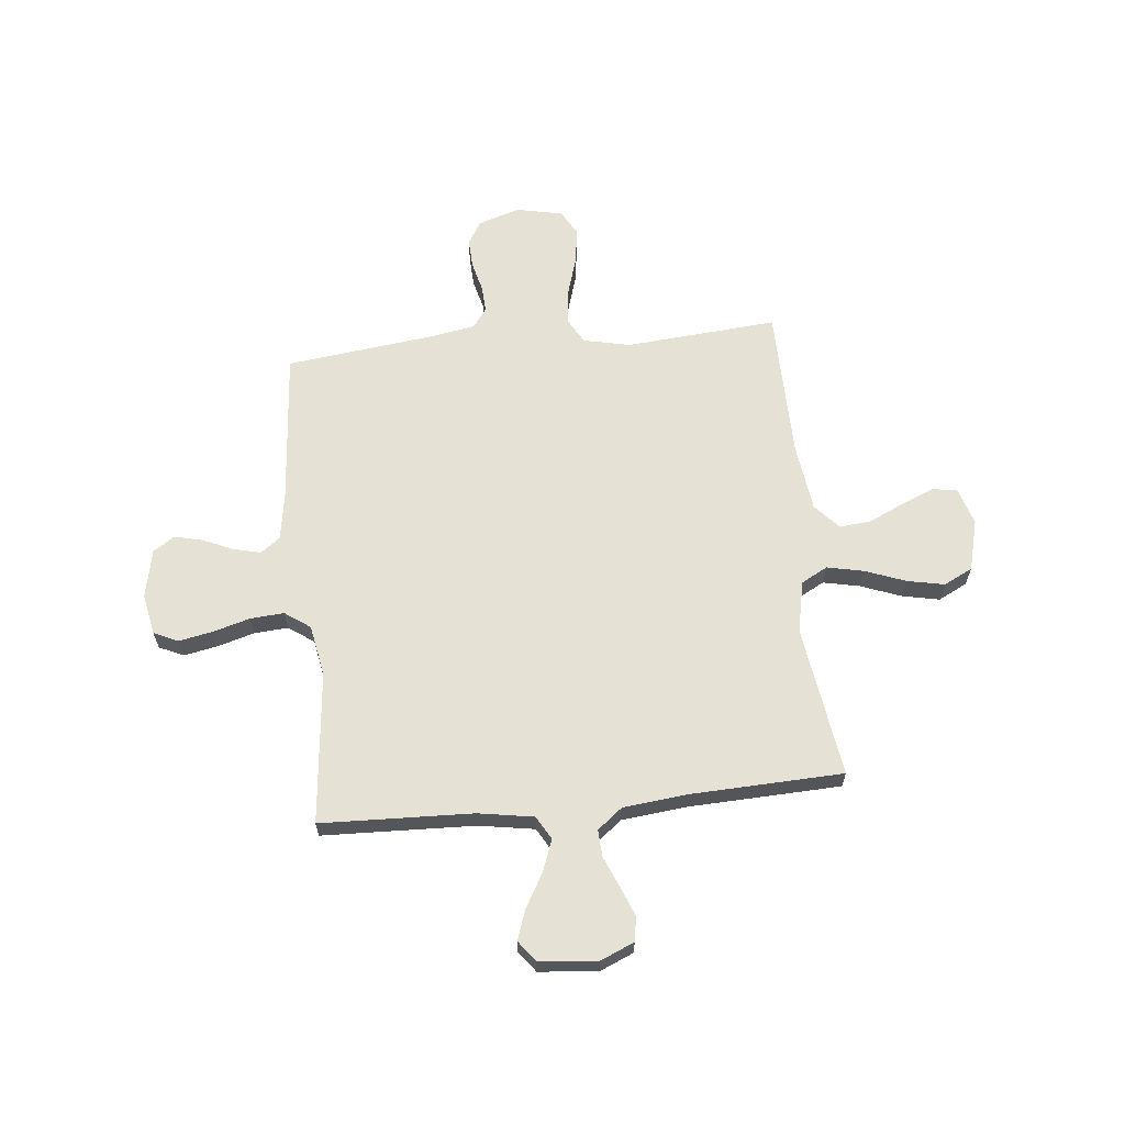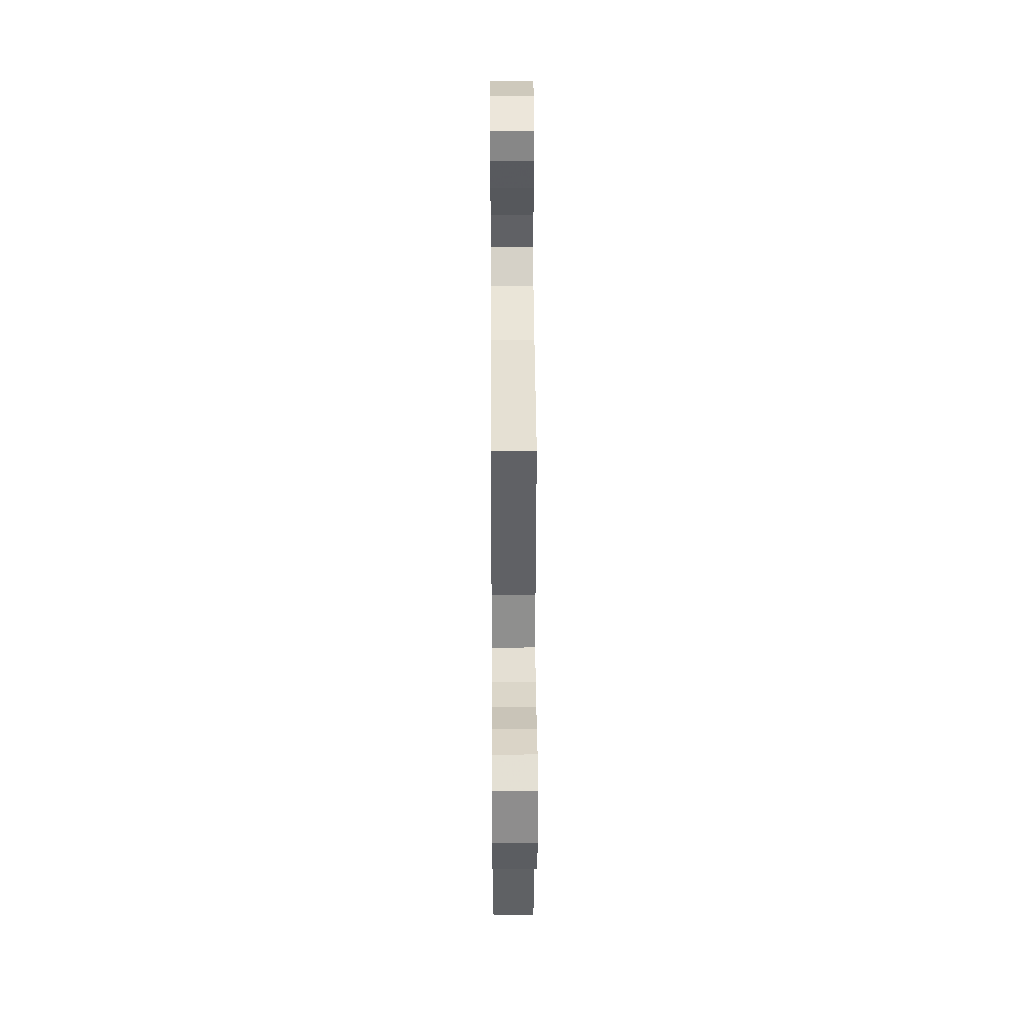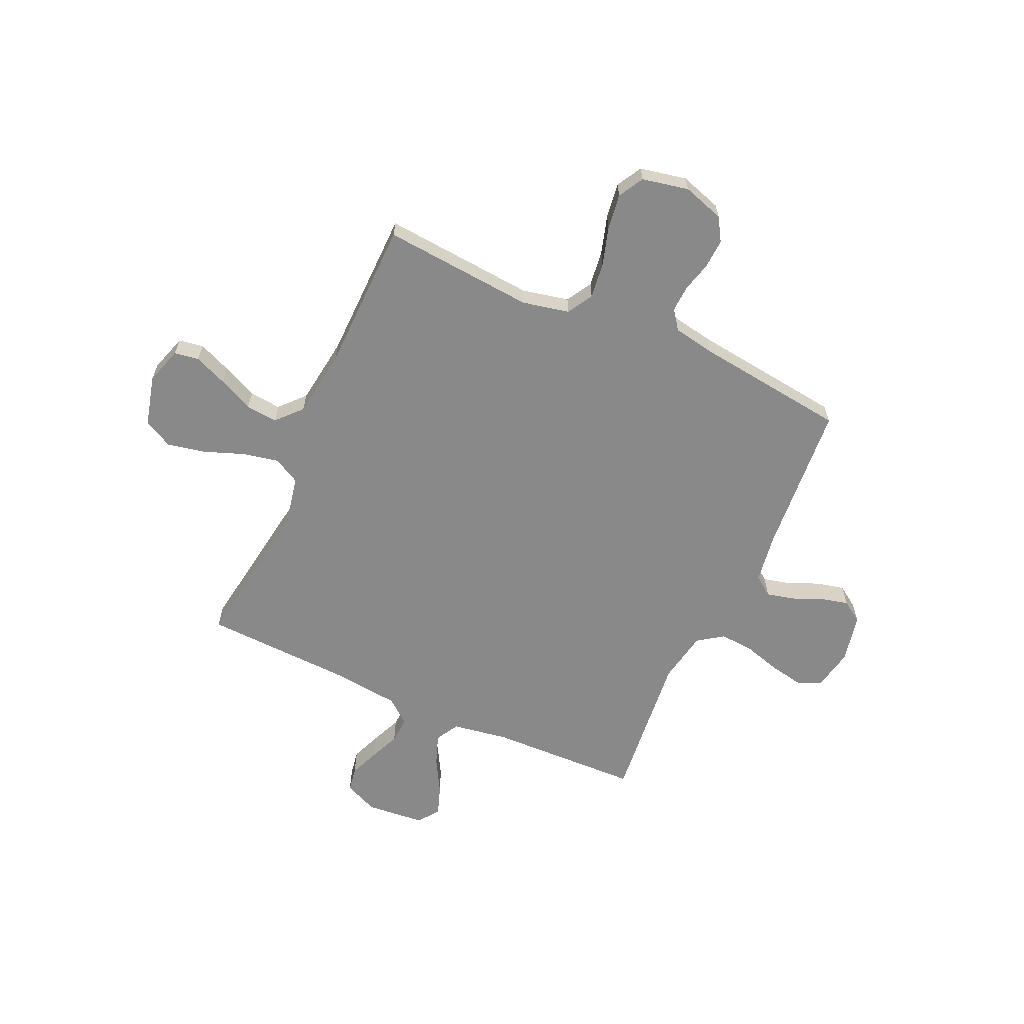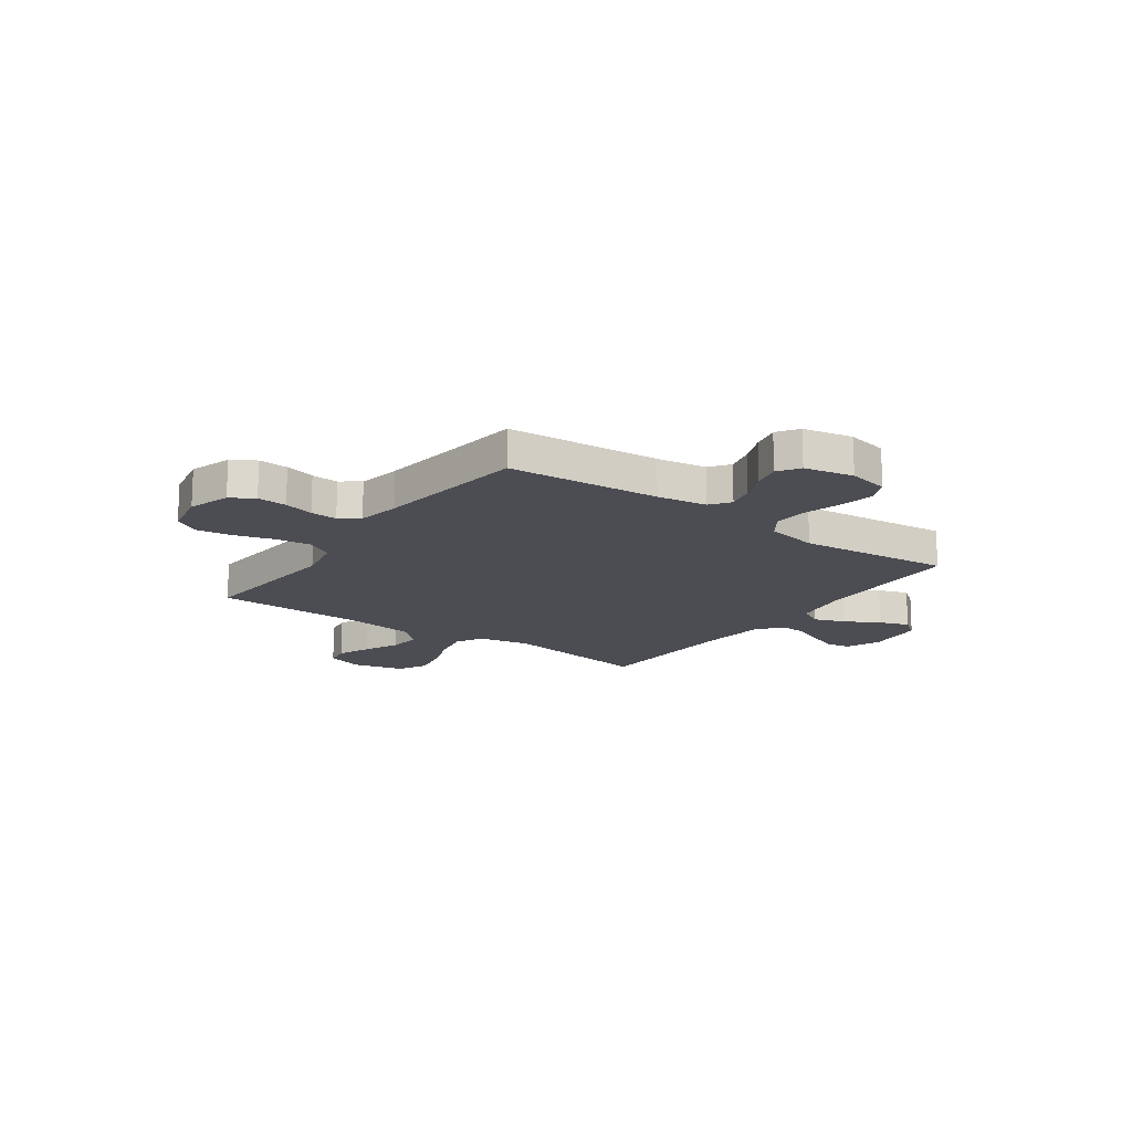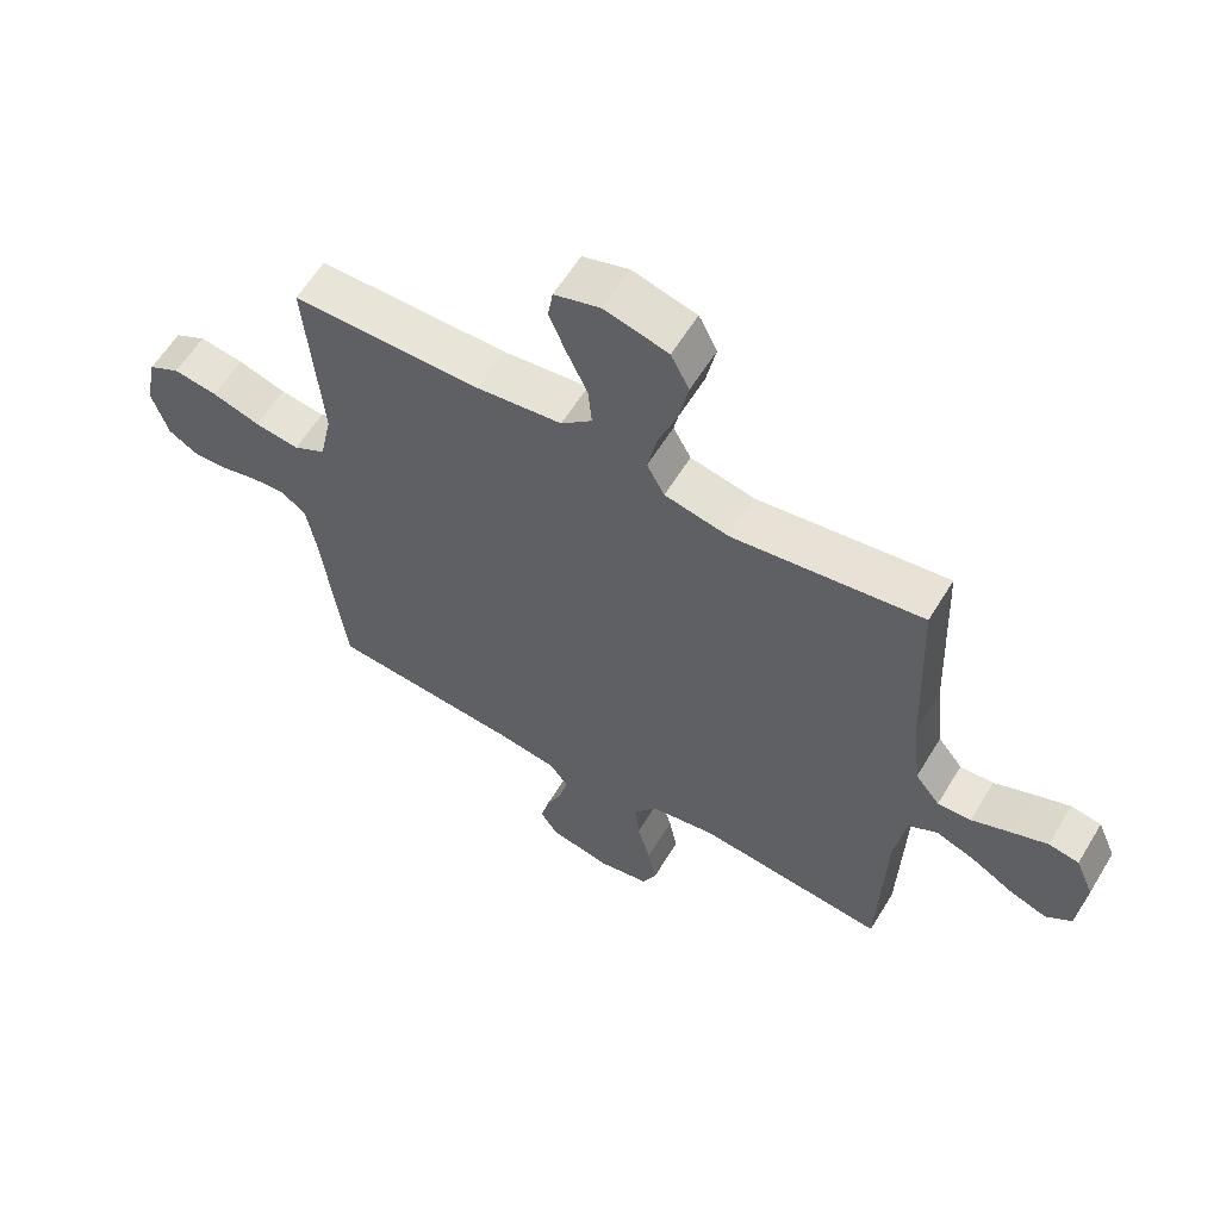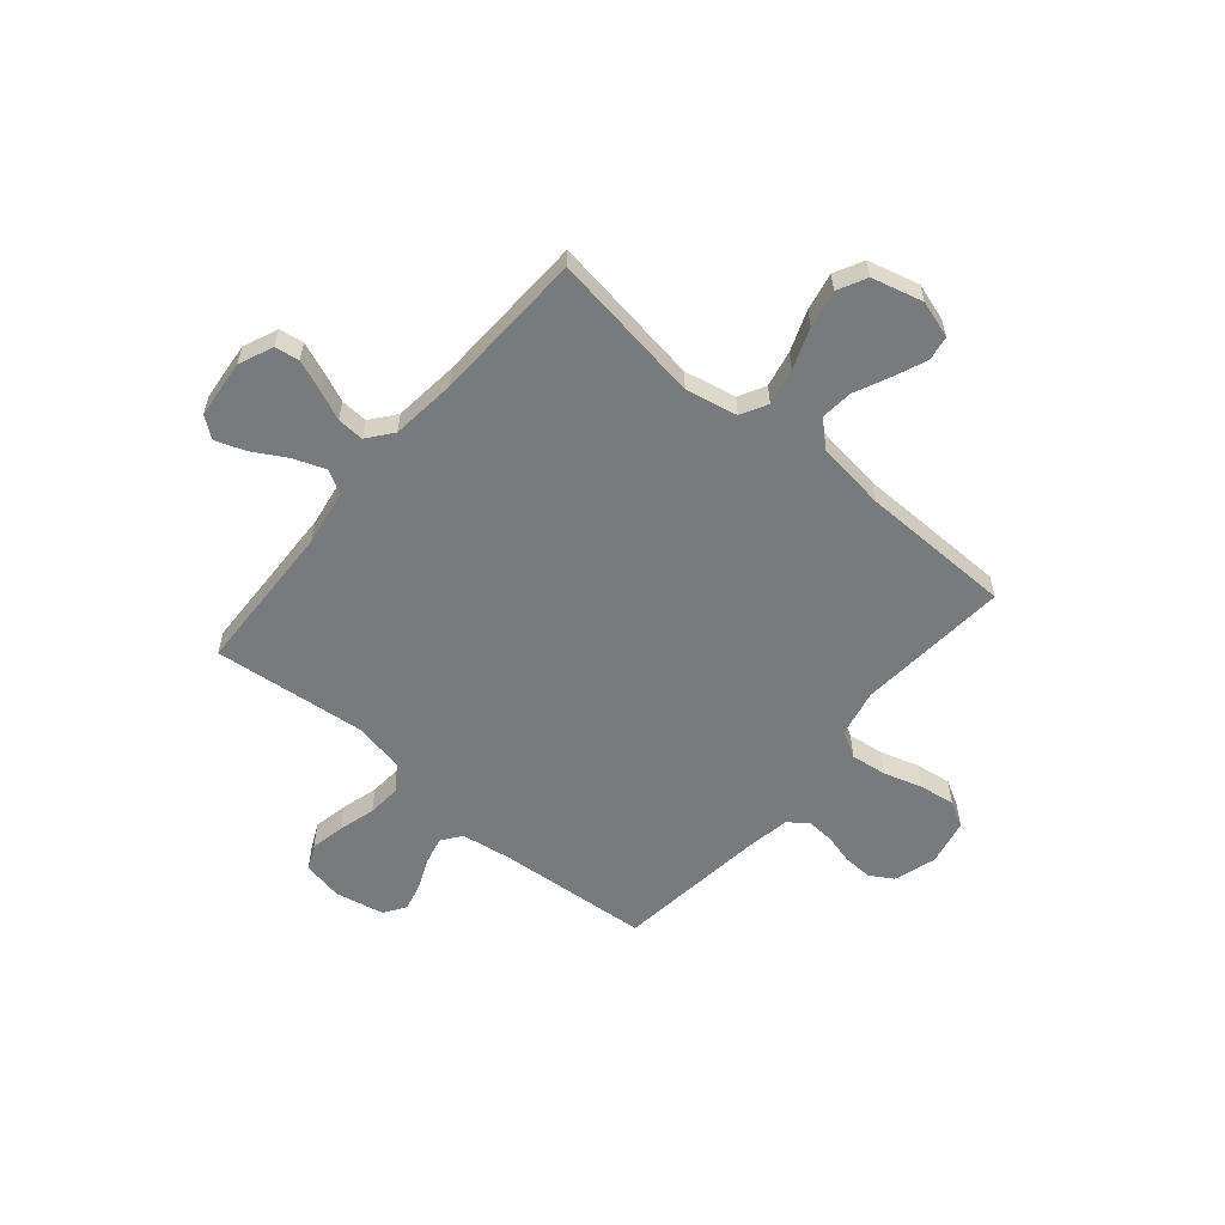
<metadata>
{"format":"obj","ext":"obj","renderer":"f3d","projection":"perspective","resolution":1024,"background":"white","views":[{"elev":64.2,"azim":-95.7,"up":"+Y"},{"elev":37.0,"azim":89.7,"up":"+Z"},{"elev":-63.0,"azim":65.6,"up":"+Y"},{"elev":-16.3,"azim":144.3,"up":"+Y"},{"elev":60.2,"azim":-148.8,"up":"+Z"},{"elev":-58.0,"azim":-40.1,"up":"+Y"}]}
</metadata>
<code>
v 0.5 0.07 0.5
v 0.475 0.07 0.2
v 0.495 0.07 0.107
v 0.546 0.07 0.078
v 0.617 0.07 0.087
v 0.693 0.07 0.11
v 0.763 0.07 0.12
v 0.813 0.07 0.092
v 0.832 0.07 0
v 0.806 0.07 -0.082
v 0.76 0.07 -0.11
v 0.702 0.07 -0.107
v 0.643 0.07 -0.092
v 0.59 0.07 -0.089
v 0.552 0.07 -0.117
v 0.537 0.07 -0.2
v 0.5 0.07 -0.5
v 0.2 0.07 -0.524
v 0.102 0.07 -0.539
v 0.073 0.07 -0.578
v 0.086 0.07 -0.632
v 0.112 0.07 -0.692
v 0.125 0.07 -0.747
v 0.097 0.07 -0.789
v 0 0.07 -0.809
v -0.08 0.07 -0.793
v -0.102 0.07 -0.745
v -0.089 0.07 -0.678
v -0.068 0.07 -0.605
v -0.063 0.07 -0.538
v -0.098 0.07 -0.488
v -0.2 0.07 -0.469
v -0.5 0.07 -0.5
v -0.51 0.07 -0.2
v -0.528 0.07 -0.09
v -0.574 0.07 -0.064
v -0.636 0.07 -0.087
v -0.703 0.07 -0.125
v -0.762 0.07 -0.146
v -0.803 0.07 -0.115
v -0.814 0.07 0
v -0.785 0.07 0.067
v -0.737 0.07 0.075
v -0.679 0.07 0.052
v -0.618 0.07 0.026
v -0.565 0.07 0.023
v -0.526 0.07 0.072
v -0.512 0.07 0.2
v -0.5 0.07 0.5
v -0.2 0.07 0.455
v -0.098 0.07 0.476
v -0.07 0.07 0.528
v -0.085 0.07 0.6
v -0.115 0.07 0.68
v -0.13 0.07 0.754
v -0.101 0.07 0.811
v 0 0.07 0.837
v 0.073 0.07 0.814
v 0.081 0.07 0.765
v 0.054 0.07 0.7
v 0.022 0.07 0.631
v 0.016 0.07 0.568
v 0.065 0.07 0.523
v 0.2 0.07 0.505
v 0.5 0 0.5
v 0.475 0 0.2
v 0.495 0 0.107
v 0.546 0 0.078
v 0.617 0 0.087
v 0.693 0 0.11
v 0.763 0 0.12
v 0.813 0 0.092
v 0.832 0 0
v 0.806 0 -0.082
v 0.76 0 -0.11
v 0.702 0 -0.107
v 0.643 0 -0.092
v 0.59 0 -0.089
v 0.552 0 -0.117
v 0.537 0 -0.2
v 0.5 0 -0.5
v 0.2 0 -0.524
v 0.102 0 -0.539
v 0.073 0 -0.578
v 0.086 0 -0.632
v 0.112 0 -0.692
v 0.125 0 -0.747
v 0.097 0 -0.789
v 0 0 -0.809
v -0.08 0 -0.793
v -0.102 0 -0.745
v -0.089 0 -0.678
v -0.068 0 -0.605
v -0.063 0 -0.538
v -0.098 0 -0.488
v -0.2 0 -0.469
v -0.5 0 -0.5
v -0.51 0 -0.2
v -0.528 0 -0.09
v -0.574 0 -0.064
v -0.636 0 -0.087
v -0.703 0 -0.125
v -0.762 0 -0.146
v -0.803 0 -0.115
v -0.814 0 0
v -0.785 0 0.067
v -0.737 0 0.075
v -0.679 0 0.052
v -0.618 0 0.026
v -0.565 0 0.023
v -0.526 0 0.072
v -0.512 0 0.2
v -0.5 0 0.5
v -0.2 0 0.455
v -0.098 0 0.476
v -0.07 0 0.528
v -0.085 0 0.6
v -0.115 0 0.68
v -0.13 0 0.754
v -0.101 0 0.811
v 0 0 0.837
v 0.073 0 0.814
v 0.081 0 0.765
v 0.054 0 0.7
v 0.022 0 0.631
v 0.016 0 0.568
v 0.065 0 0.523
v 0.2 0 0.505
f 59 60 61
f 58 59 61
f 57 58 61
f 56 57 61
f 55 56 61
f 54 55 61
f 53 54 61
f 52 53 61 62
f 51 52 62 63
f 48 49 50
f 47 48 50 51
f 51 63 64
f 47 51 64
f 46 47 64
f 43 44 45
f 42 43 45
f 41 42 45
f 40 41 45
f 39 40 45
f 38 39 45
f 37 38 45
f 36 37 45 46
f 32 33 34
f 31 32 34 35
f 27 28 29
f 26 27 29
f 25 26 29
f 24 25 29
f 23 24 29
f 22 23 29
f 21 22 29
f 20 21 29 30
f 19 20 30 31
f 16 17 18
f 19 31 35
f 18 19 35
f 16 18 35
f 15 16 35
f 11 12 13
f 10 11 13
f 9 10 13
f 8 9 13
f 7 8 13
f 6 7 13
f 5 6 13
f 4 5 13 14
f 35 36 46
f 15 35 46
f 14 15 46
f 4 14 46
f 3 4 46
f 2 3 46 64
f 1 2 64
f 125 124 123
f 125 123 122
f 125 122 121
f 125 121 120
f 125 120 119
f 125 119 118
f 125 118 117
f 126 125 117 116
f 127 126 116 115
f 114 113 112
f 115 114 112 111
f 128 127 115
f 128 115 111
f 128 111 110
f 109 108 107
f 109 107 106
f 109 106 105
f 109 105 104
f 109 104 103
f 109 103 102
f 109 102 101
f 110 109 101 100
f 98 97 96
f 99 98 96 95
f 93 92 91
f 93 91 90
f 93 90 89
f 93 89 88
f 93 88 87
f 93 87 86
f 93 86 85
f 94 93 85 84
f 95 94 84 83
f 82 81 80
f 99 95 83
f 99 83 82
f 99 82 80
f 99 80 79
f 77 76 75
f 77 75 74
f 77 74 73
f 77 73 72
f 77 72 71
f 77 71 70
f 77 70 69
f 78 77 69 68
f 110 100 99
f 110 99 79
f 110 79 78
f 110 78 68
f 110 68 67
f 128 110 67 66
f 128 66 65
f 1 65 66 2
f 2 66 67 3
f 3 67 68 4
f 4 68 69 5
f 5 69 70 6
f 6 70 71 7
f 7 71 72 8
f 8 72 73 9
f 9 73 74 10
f 10 74 75 11
f 11 75 76 12
f 12 76 77 13
f 13 77 78 14
f 14 78 79 15
f 15 79 80 16
f 16 80 81 17
f 17 81 82 18
f 18 82 83 19
f 19 83 84 20
f 20 84 85 21
f 21 85 86 22
f 22 86 87 23
f 23 87 88 24
f 24 88 89 25
f 25 89 90 26
f 26 90 91 27
f 27 91 92 28
f 28 92 93 29
f 29 93 94 30
f 30 94 95 31
f 31 95 96 32
f 32 96 97 33
f 33 97 98 34
f 34 98 99 35
f 35 99 100 36
f 36 100 101 37
f 37 101 102 38
f 38 102 103 39
f 39 103 104 40
f 40 104 105 41
f 41 105 106 42
f 42 106 107 43
f 43 107 108 44
f 44 108 109 45
f 45 109 110 46
f 46 110 111 47
f 47 111 112 48
f 48 112 113 49
f 49 113 114 50
f 50 114 115 51
f 51 115 116 52
f 52 116 117 53
f 53 117 118 54
f 54 118 119 55
f 55 119 120 56
f 56 120 121 57
f 57 121 122 58
f 58 122 123 59
f 59 123 124 60
f 60 124 125 61
f 61 125 126 62
f 62 126 127 63
f 63 127 128 64
f 64 128 65 1

</code>
